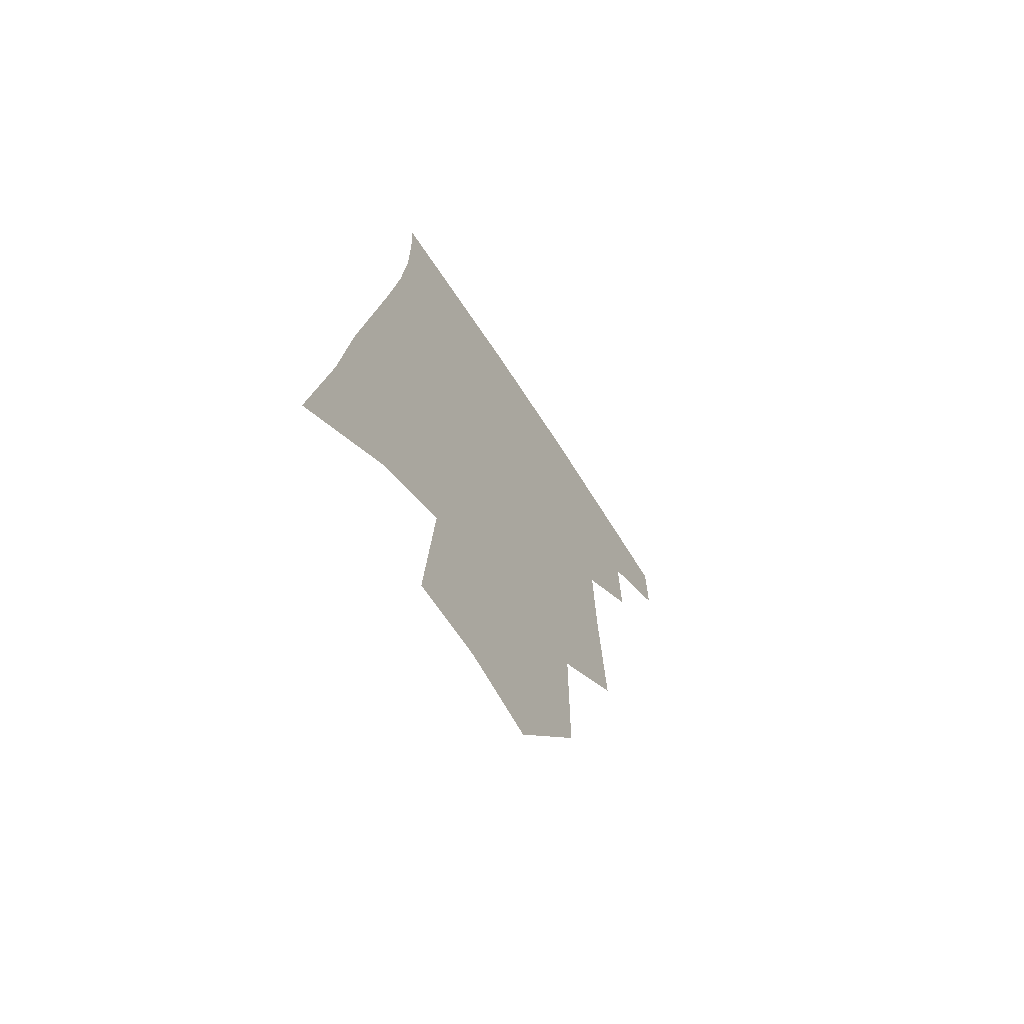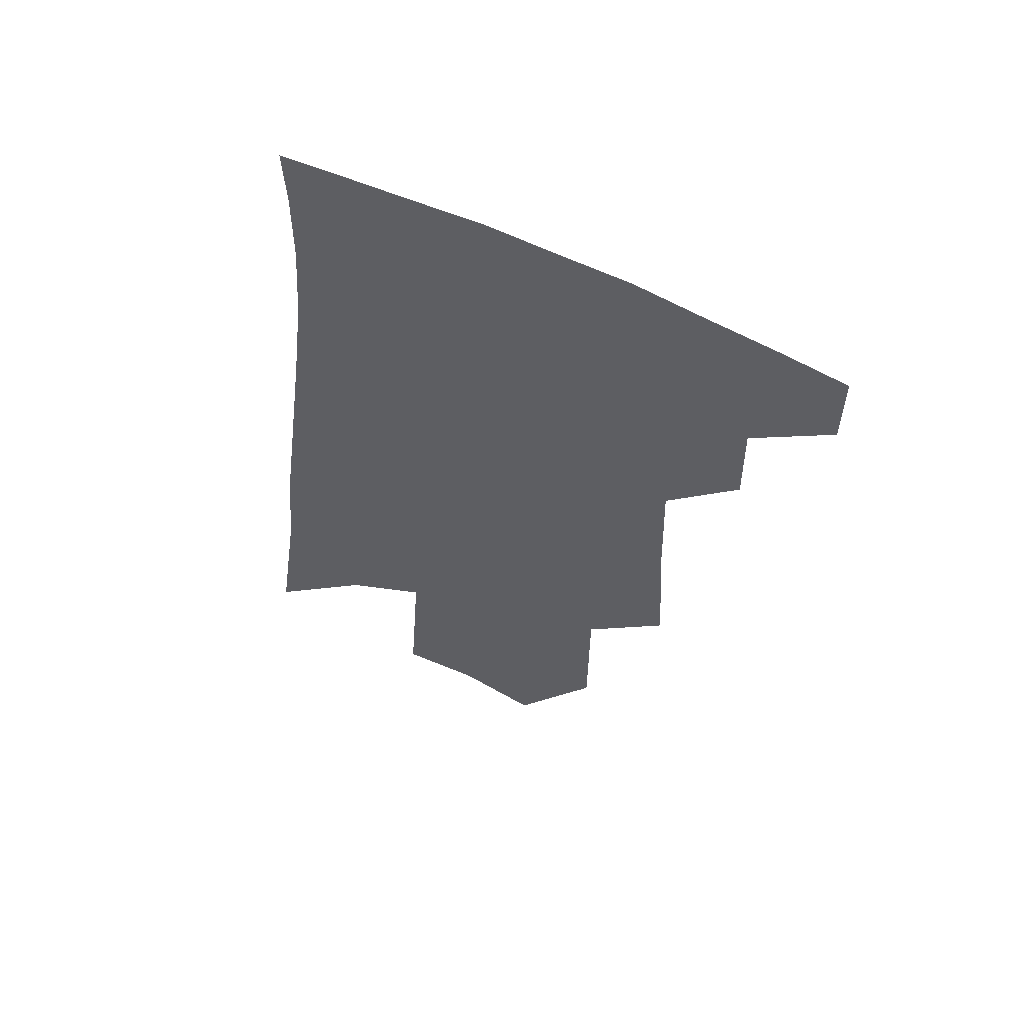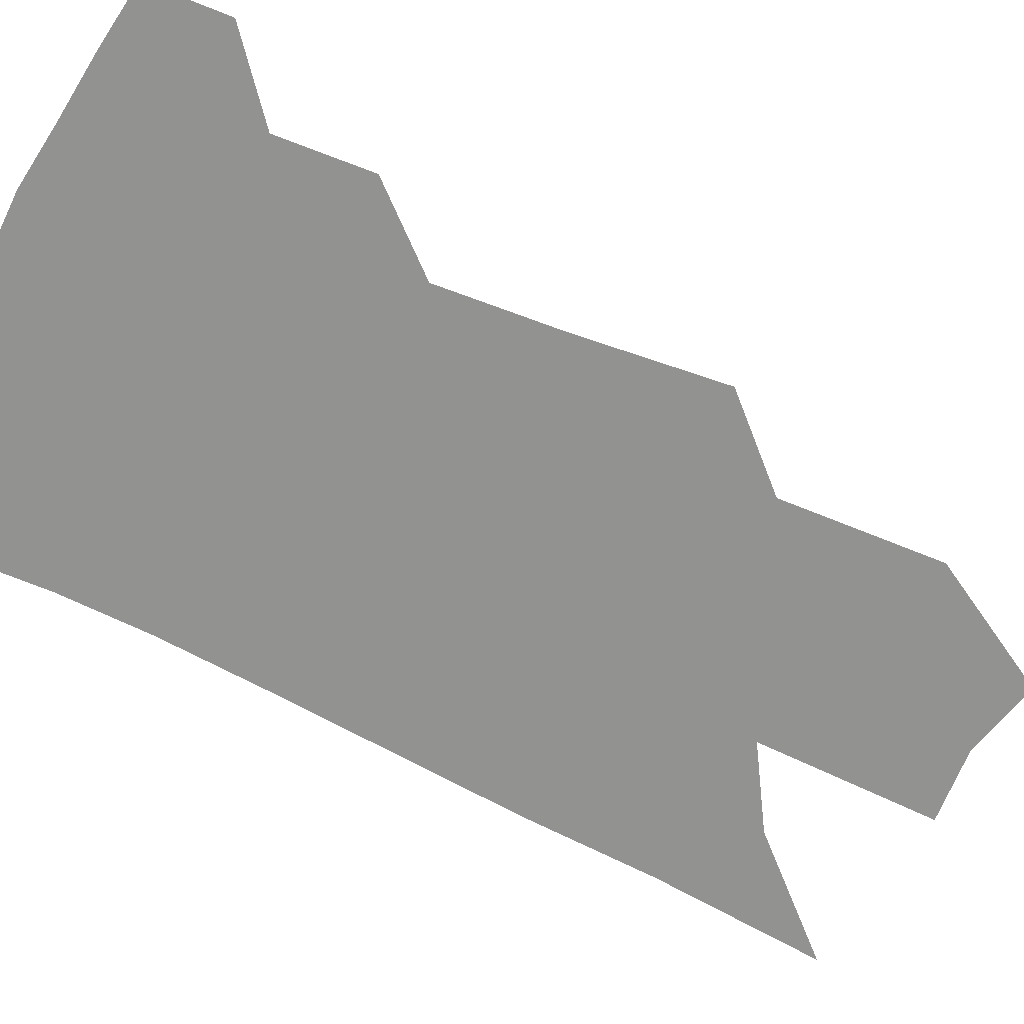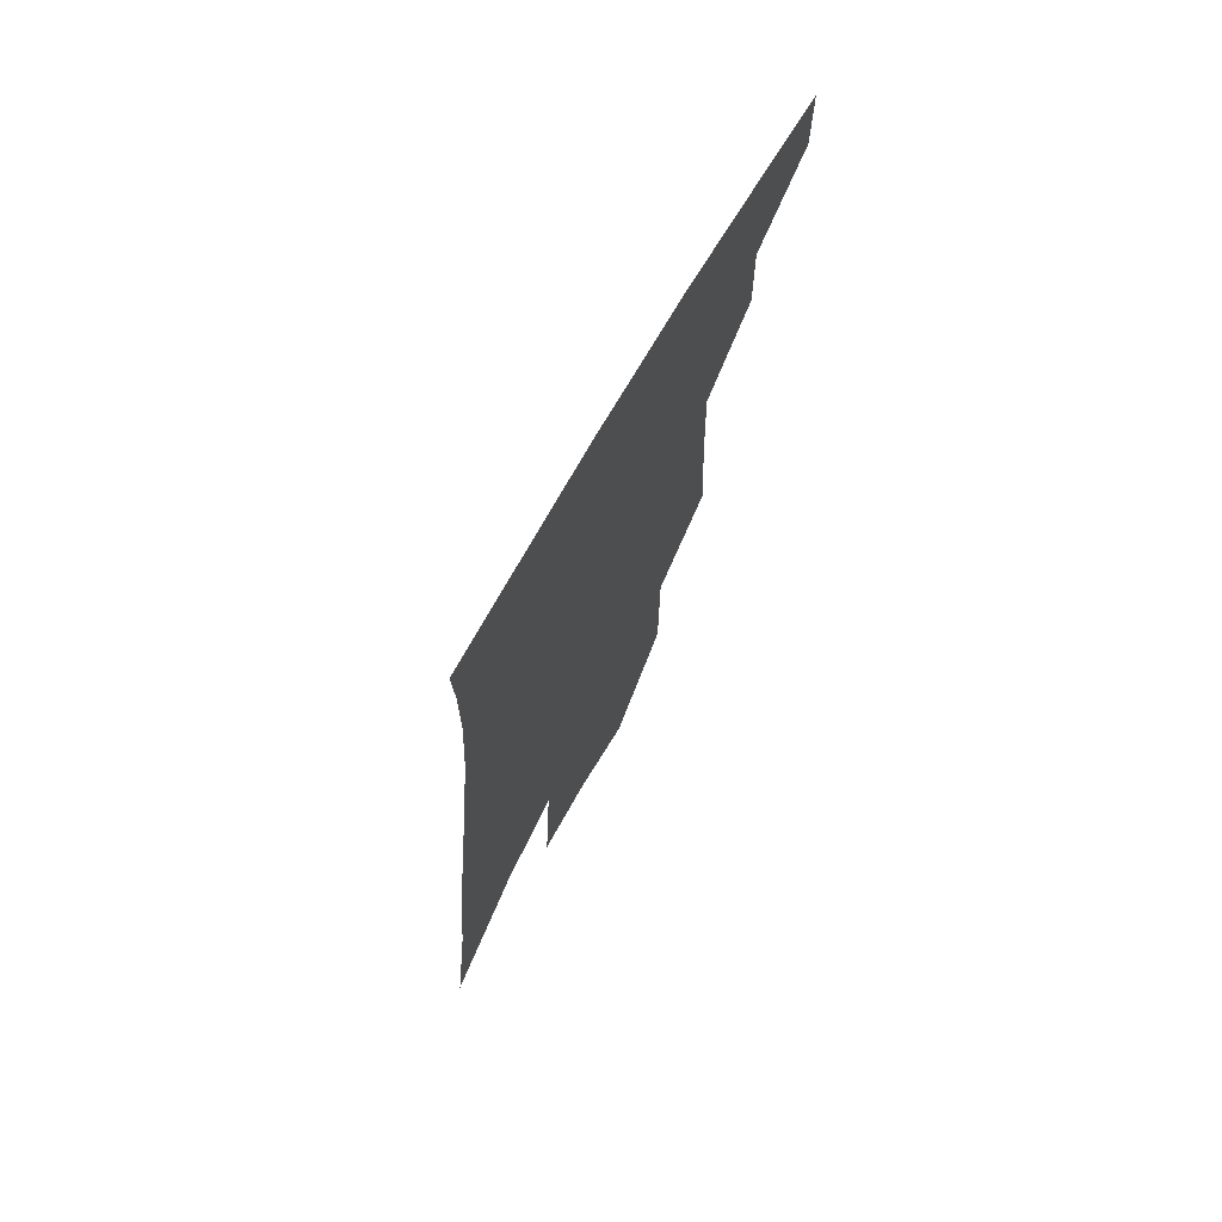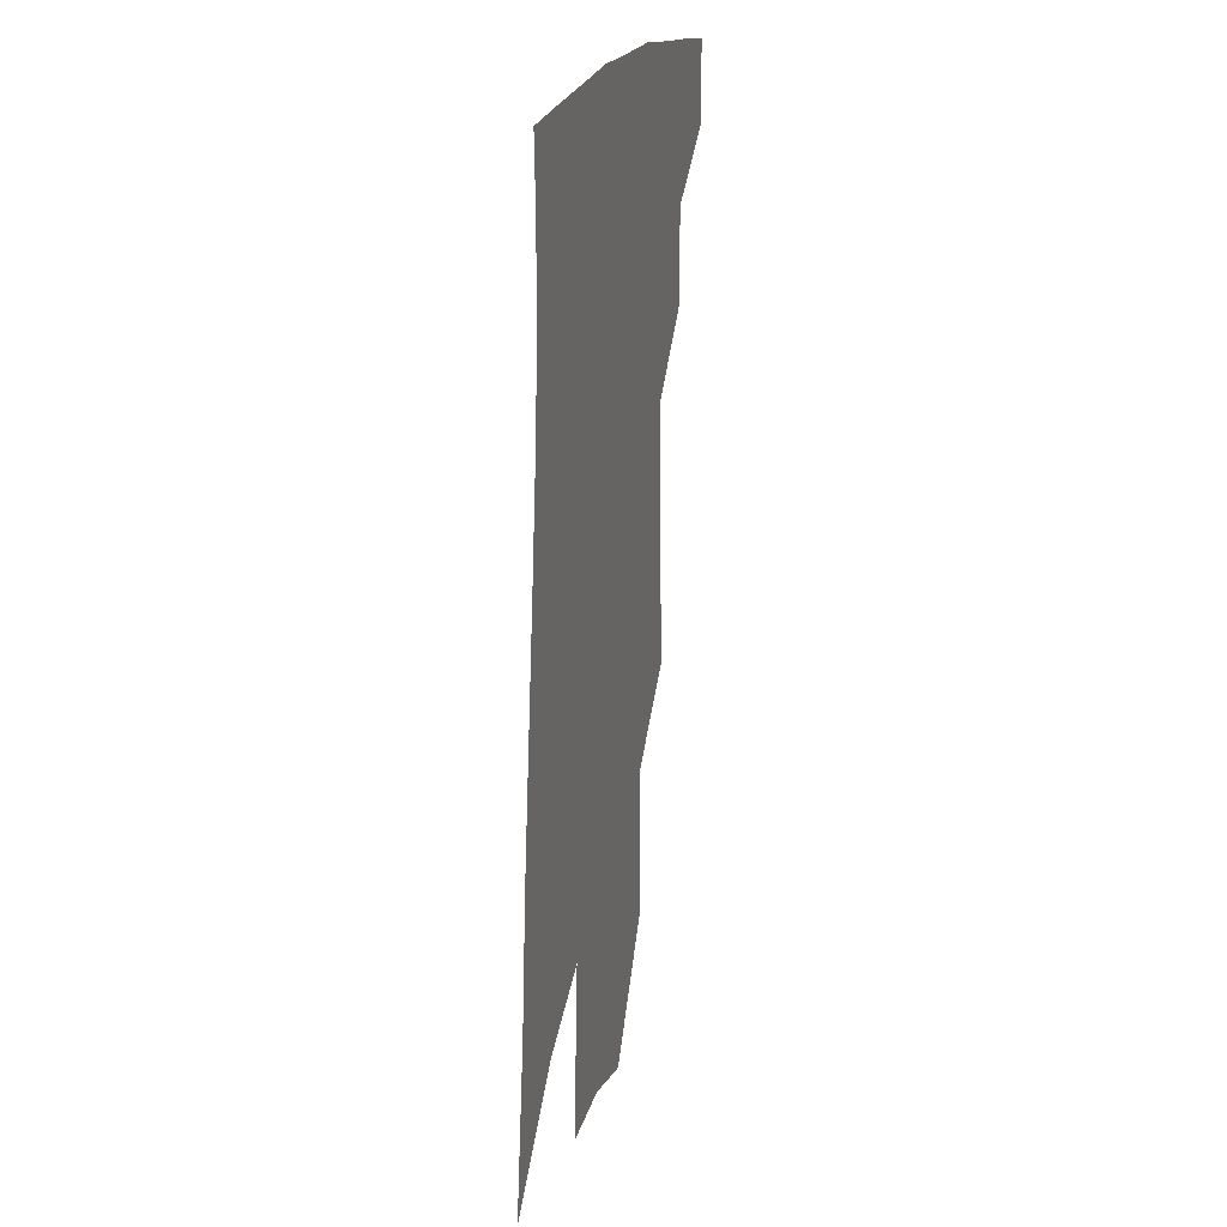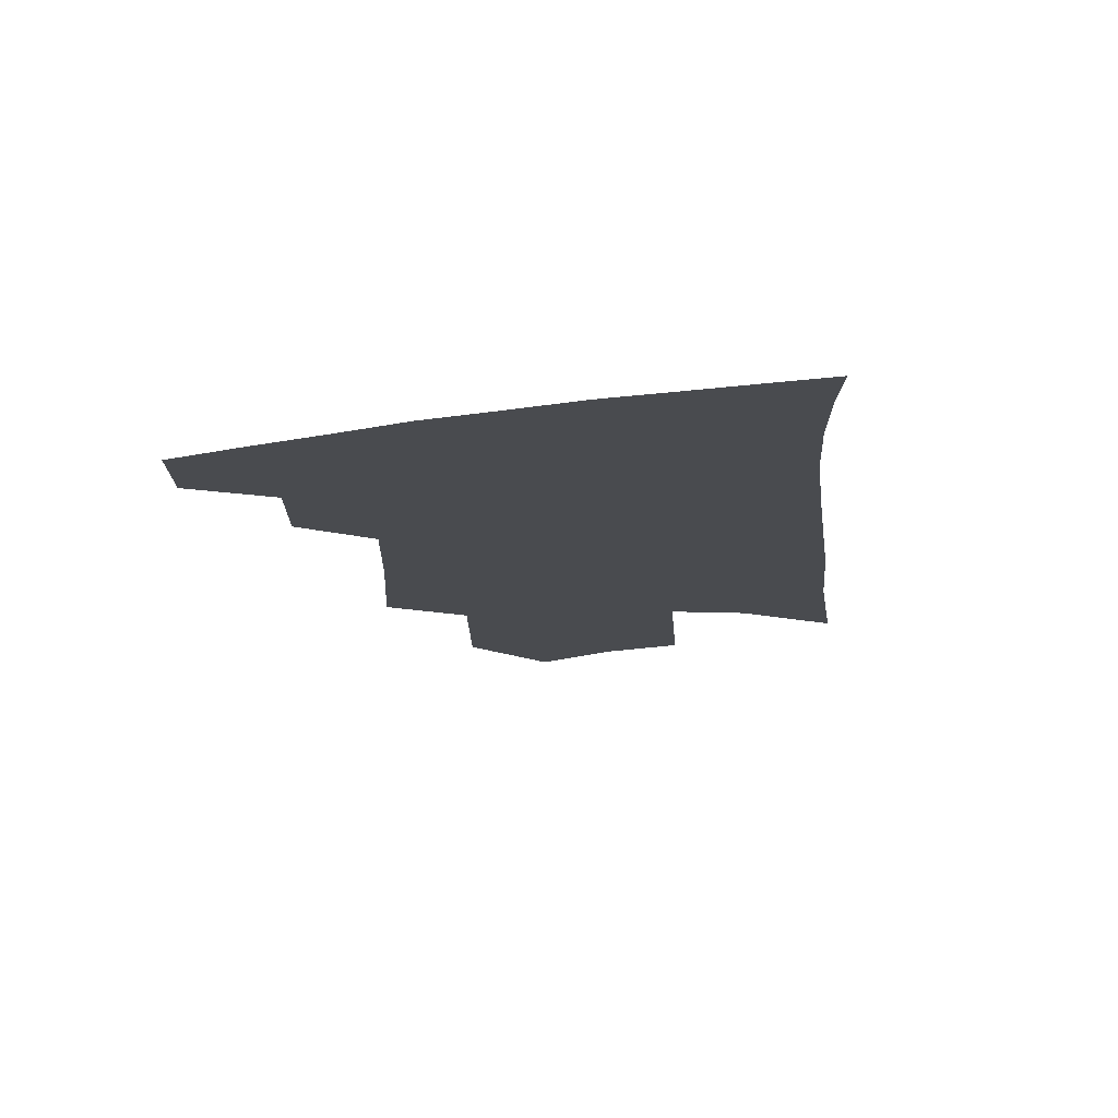
<metadata>
{"format":"obj","ext":"obj","renderer":"f3d","projection":"perspective","resolution":1024,"background":"white","views":[{"elev":-69.1,"azim":123.7,"up":"+Y"},{"elev":61.0,"azim":-156.5,"up":"+Y"},{"elev":-66.3,"azim":-112.3,"up":"+Z"},{"elev":73.3,"azim":119.6,"up":"+Y"},{"elev":24.3,"azim":105.1,"up":"+Y"},{"elev":75.9,"azim":-5.9,"up":"+Y"}]}
</metadata>
<code>
v 487.9 375.8 0
v 488 400.9 0
v 511.9 328.1 0
v 512.5 357.6 0
v 512.6 383.8 0
v 508.7 405 0
v 530.5 220 0
v 533.1 266.7 0
v 534.2 305.4 0
v 537 342 0
v 536.2 366.5 0
v 533.5 387.4 0
v 530 408.5 0
v 555.5 145.5 0
v 555.4 196.2 0
v 557.2 246.8 0
v 556.4 281.7 0
v 557.2 317.9 0
v 557.4 346.1 0
v 557.1 370.5 0
v 554.5 390.6 0
v 550.9 412.4 0
v 581 106 0
v 580.3 167.7 0
v 579.6 217.8 0
v 578.4 254.9 0
v 577.8 291.6 0
v 577.8 324.4 0
v 577.4 349.4 0
v 576.9 372.2 0
v 575.5 392.6 0
v 573 413.8 0
v 605.1 113.4 0
v 602.7 174.2 0
v 600.7 218.7 0
v 599 259.7 0
v 597.8 295.4 0
v 597.2 326.5 0
v 597 351.5 0
v 596.9 373.9 0
v 596.5 394 0
v 594.1 415.5 0
v 629.3 112.9 0
v 625.6 170.2 0
v 622 218.3 0
v 619.5 259.1 0
v 617.8 293.3 0
v 616.7 323.7 0
v 616.1 351.9 0
v 616.4 374.7 0
v 616.7 394.8 0
v 616.2 415 0
v 651.4 156.2 0
v 645.3 208.6 0
v 642.4 248.2 0
v 639.1 286.3 0
v 636.5 320.3 0
v 635.7 348.4 0
v 635.7 373.1 0
v 636.6 395.1 0
v 637.2 414.7 0
v 684.7 124 0
v 677.1 179 0
v 672.9 222 0
v 667.4 264.3 0
v 662.4 303.1 0
v 658.3 338 0
v 656.2 367.8 0
v 655.9 394.2 0
v 656.7 414.2 0
f 4 5 1
f 1 5 2
f 5 6 2
f 9 10 3
f 3 10 4
f 10 11 4
f 4 11 5
f 11 12 5
f 5 12 6
f 12 13 6
f 15 16 7
f 7 16 8
f 16 17 8
f 8 17 9
f 17 18 9
f 9 18 10
f 18 19 10
f 10 19 11
f 19 20 11
f 11 20 12
f 20 21 12
f 12 21 13
f 21 22 13
f 23 24 14
f 14 24 15
f 24 25 15
f 15 25 16
f 25 26 16
f 16 26 17
f 26 27 17
f 17 27 18
f 27 28 18
f 18 28 19
f 28 29 19
f 19 29 20
f 29 30 20
f 20 30 21
f 30 31 21
f 21 31 22
f 31 32 22
f 23 33 24
f 33 34 24
f 24 34 25
f 34 35 25
f 25 35 26
f 35 36 26
f 26 36 27
f 36 37 27
f 27 37 28
f 37 38 28
f 28 38 29
f 38 39 29
f 29 39 30
f 39 40 30
f 30 40 31
f 40 41 31
f 31 41 32
f 41 42 32
f 33 43 34
f 43 44 34
f 34 44 35
f 44 45 35
f 35 45 36
f 45 46 36
f 36 46 37
f 46 47 37
f 37 47 38
f 47 48 38
f 38 48 39
f 48 49 39
f 39 49 40
f 49 50 40
f 40 50 41
f 50 51 41
f 41 51 42
f 51 52 42
f 44 53 45
f 53 54 45
f 45 54 46
f 54 55 46
f 46 55 47
f 55 56 47
f 47 56 48
f 56 57 48
f 48 57 49
f 57 58 49
f 49 58 50
f 58 59 50
f 50 59 51
f 59 60 51
f 51 60 52
f 60 61 52
f 53 62 54
f 62 63 54
f 54 63 55
f 63 64 55
f 55 64 56
f 64 65 56
f 56 65 57
f 65 66 57
f 57 66 58
f 66 67 58
f 58 67 59
f 67 68 59
f 59 68 60
f 68 69 60
f 60 69 61
f 69 70 61

</code>
